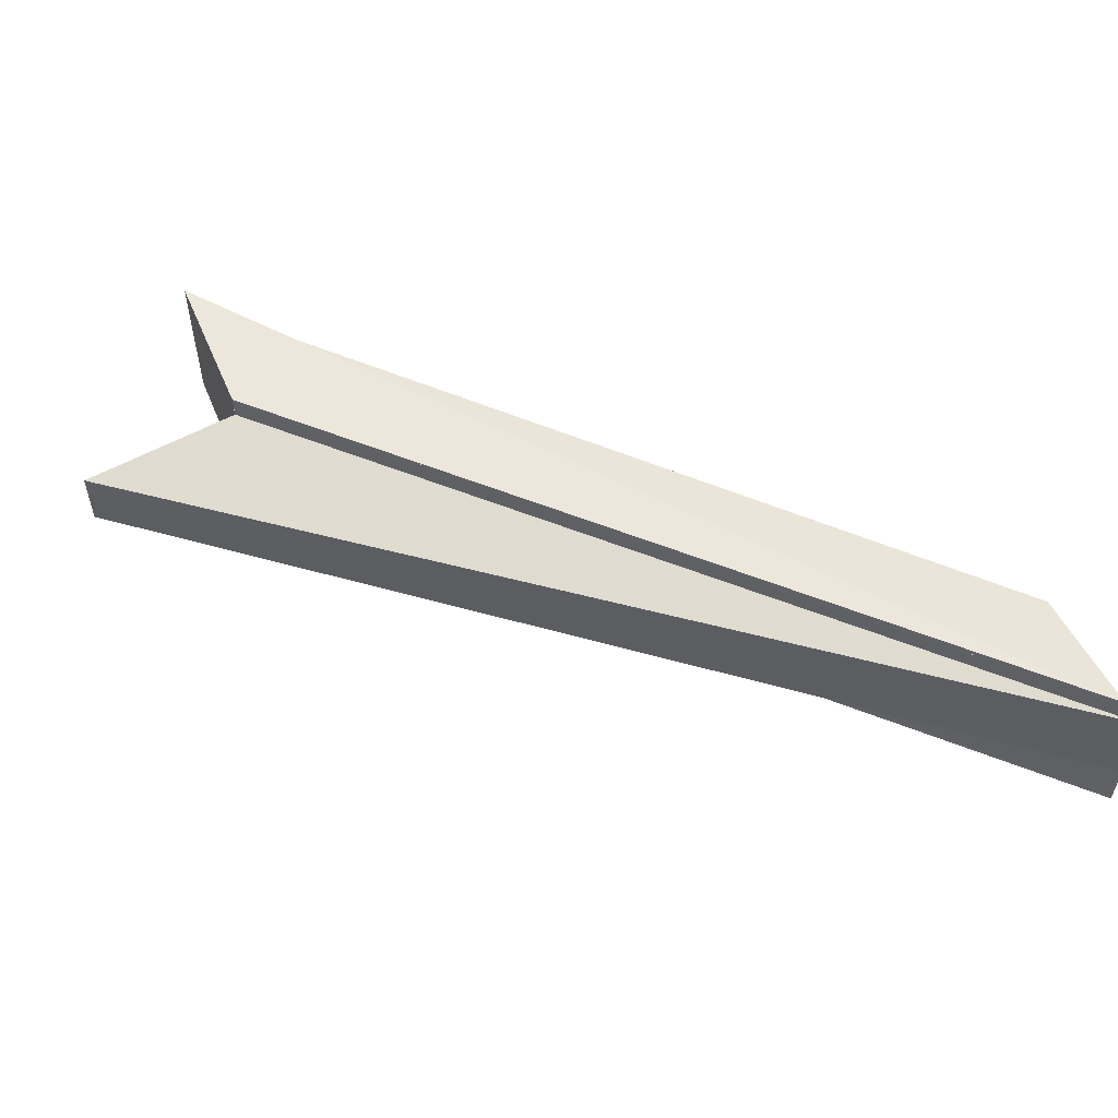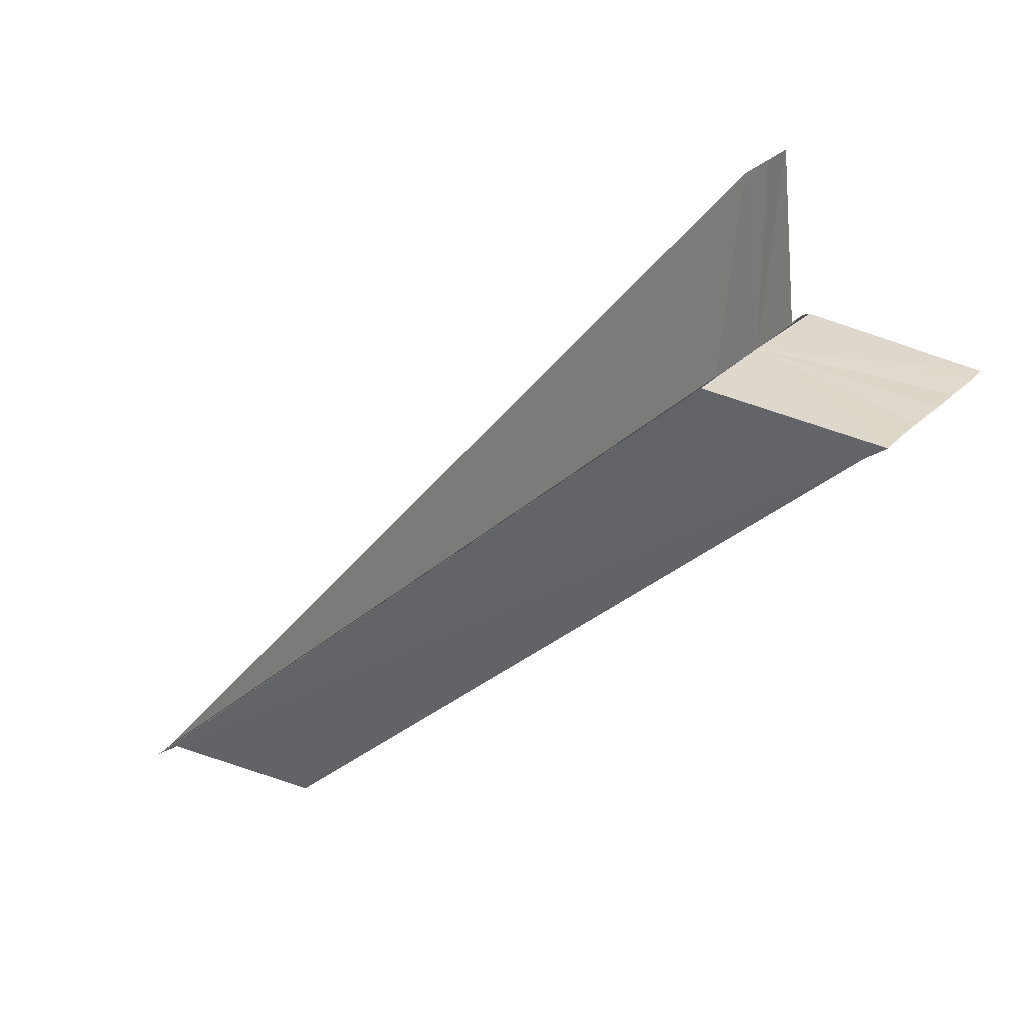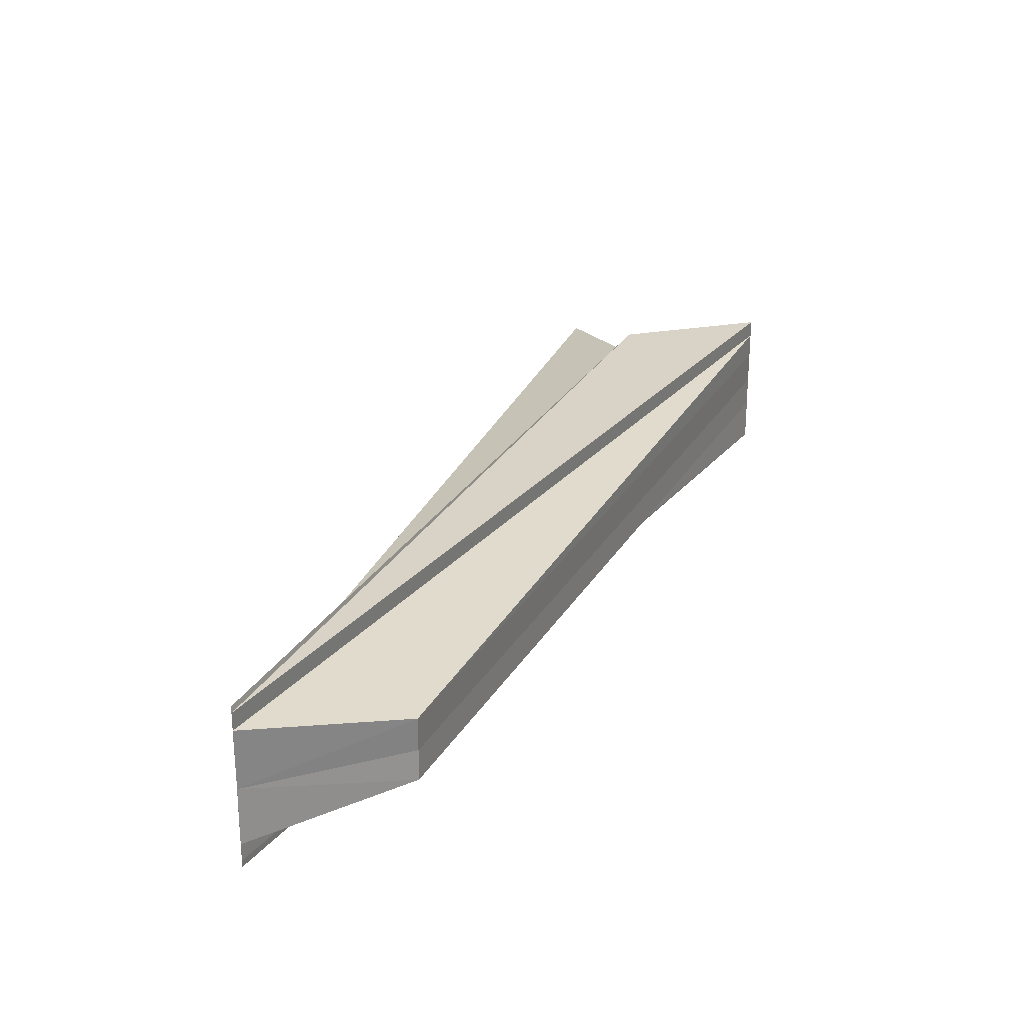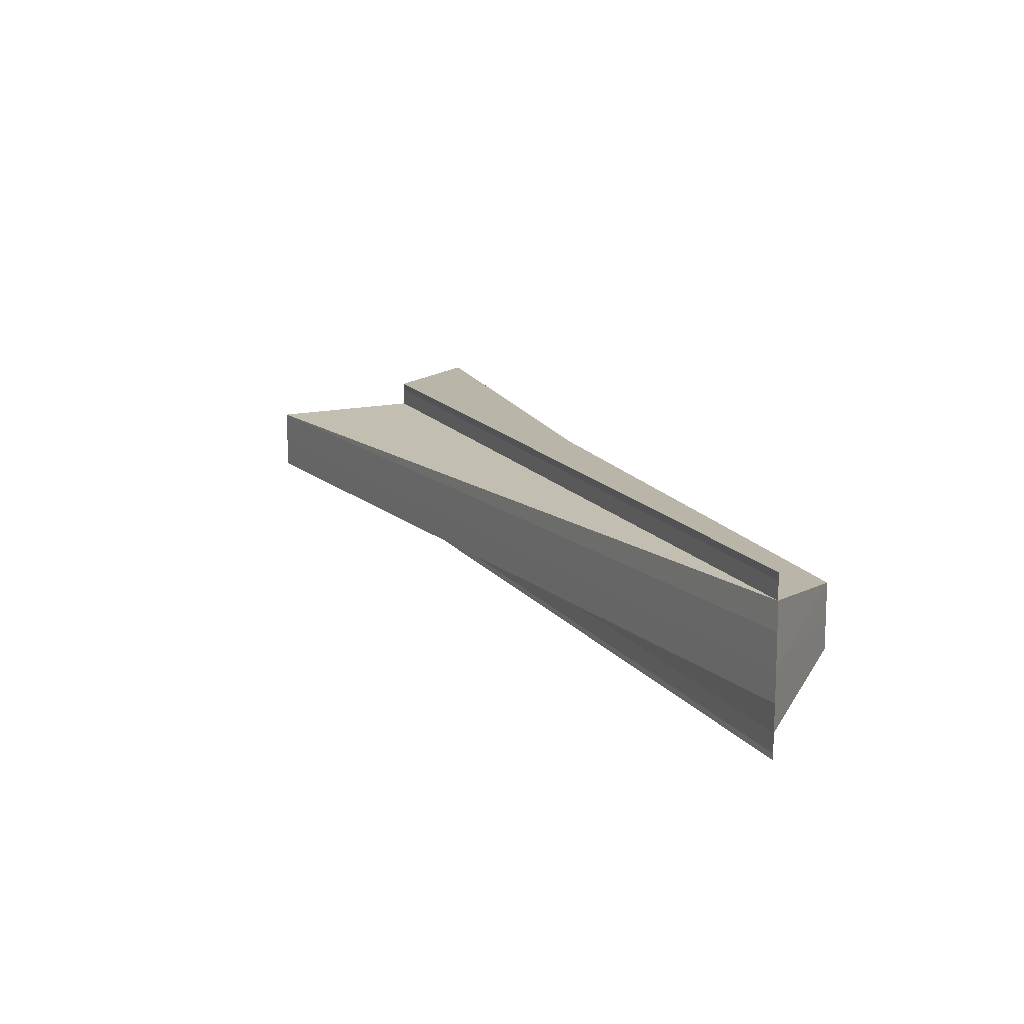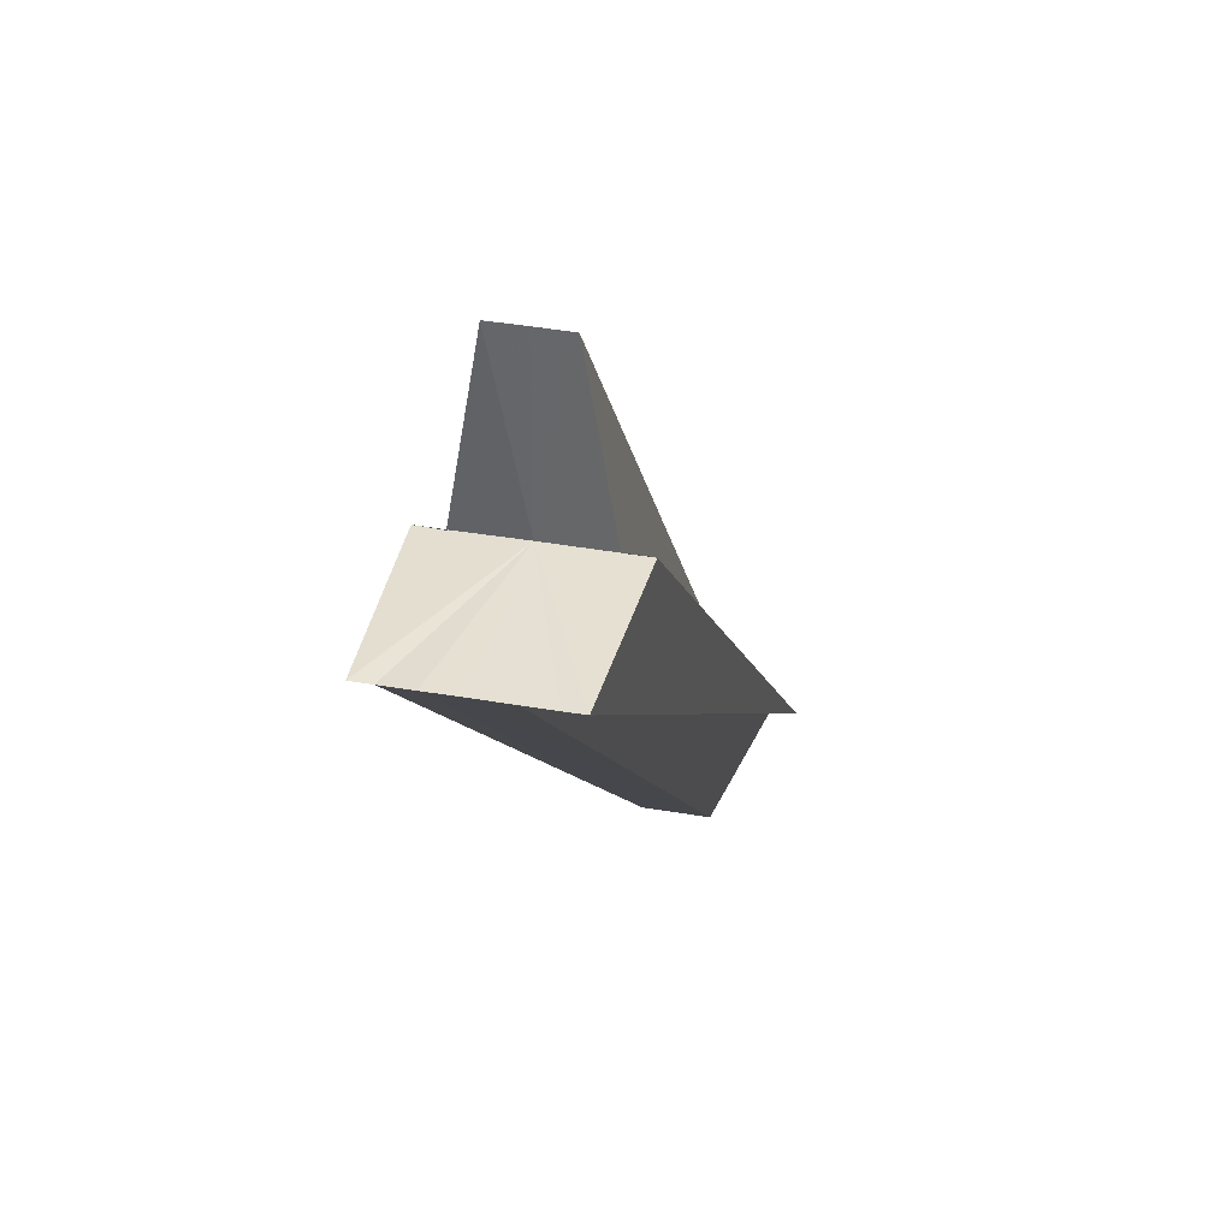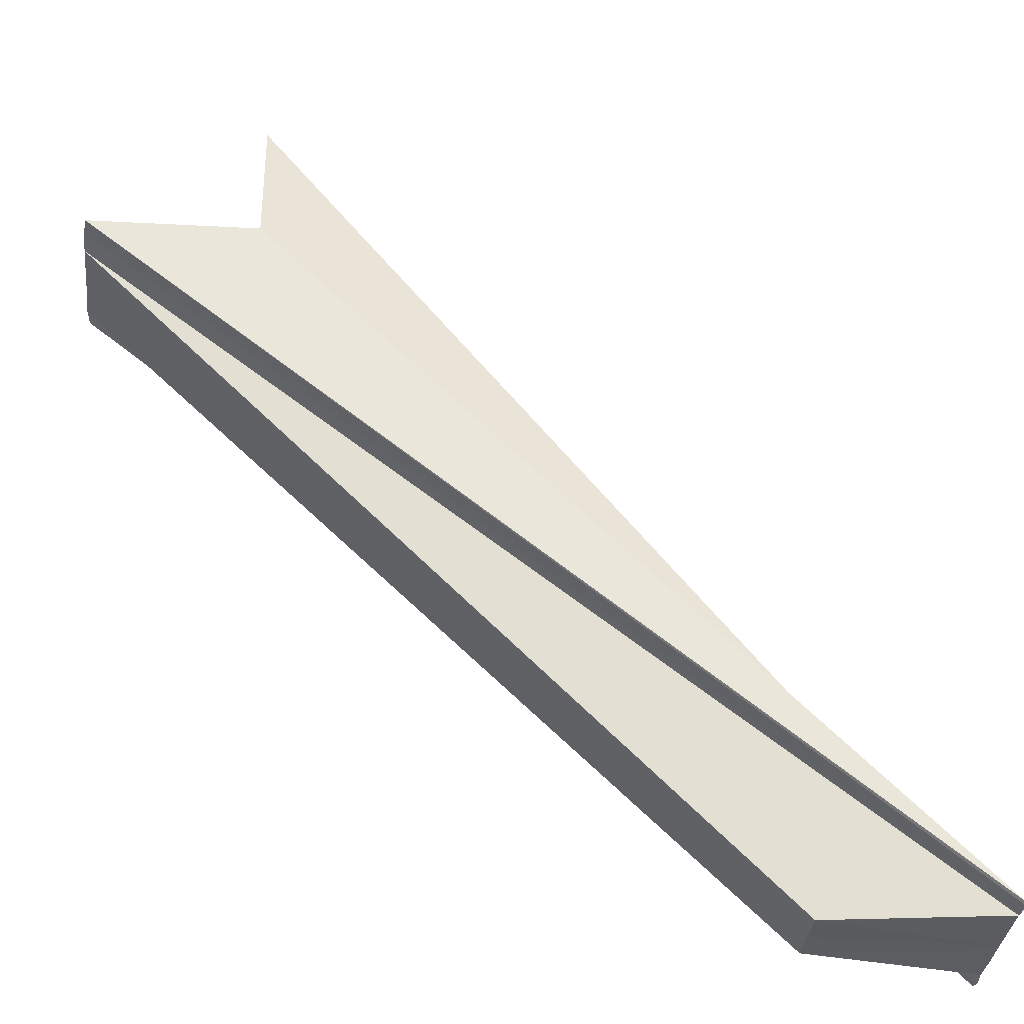
<metadata>
{"format":"obj","ext":"obj","renderer":"f3d","projection":"perspective","resolution":1024,"background":"white","views":[{"elev":55.2,"azim":-112.2,"up":"+Z"},{"elev":31.3,"azim":36.7,"up":"+Y"},{"elev":26.3,"azim":-21.0,"up":"+Z"},{"elev":14.0,"azim":-67.4,"up":"+Z"},{"elev":37.6,"azim":102.7,"up":"+Y"},{"elev":-34.3,"azim":173.8,"up":"+Y"}]}
</metadata>
<code>
o 25711
v 2244 1876 9.605
v 2244 1876 9.605
v 2244 1876 9.605
v 2244 1876 9.605
v 2244 1876 9.605
v 2244 1876 9.605
v 2244 1876 9.604
v 2244 1876 9.605
v 2244 1876 9.605
v 2244 1876 9.604
v 2244 1876 9.605
v 2244 1876 9.605
v 2244 1876 9.605
v 2244 1876 9.605
v 2244 1876 9.605
v 2244 1876 9.604
v 2244 1876 9.604
v 2244 1876 9.602
v 2244 1876 9.604
v 2244 1876 9.6
v 2244 1876 9.602
v 2244 1876 9.602
v 2244 1876 9.6
v 2244 1876 9.6
v 2244 1876 9.598
v 2244 1876 9.596
v 2244 1876 9.598
v 2244 1876 9.598
v 2244 1876 9.596
v 2244 1876 9.598
v 2244 1876 9.596
v 2244 1876 9.596
v 2244 1876 9.595
v 2244 1876 9.598
v 2244 1876 9.596
v 2244 1876 9.595
v 2244 1876 9.595
v 2244 1876 9.595
v 2244 1876 9.6
v 2244 1876 9.598
v 2244 1876 9.6
v 2244 1876 9.6
v 2244 1876 9.602
v 2244 1876 9.602
v 2244 1876 9.602
v 2244 1876 9.604
v 2244 1876 9.595
v 2244 1876 9.596
v 2244 1876 9.596
v 2244 1876 9.598
v 2244 1876 9.598
v 2244 1876 9.595
v 2244 1876 9.595
v 2244 1876 9.595
v 2244 1876 9.595
v 2244 1876 9.595
v 2244 1876 9.595
v 2244 1876 9.6
v 2244 1876 9.595
v 2244 1876 9.596
v 2244 1876 9.598
v 2244 1876 9.6
v 2244 1876 9.602
v 2244 1876 9.604
v 2244 1876 9.605
v 2244 1876 9.596
v 2244 1876 9.598
v 2244 1876 9.6
v 2244 1876 9.602
v 2244 1876 9.604
f 1 2 3
f 4 2 5
f 6 7 8
f 7 9 10
f 9 11 12
f 10 13 12
f 12 14 15
f 8 16 17
f 18 16 19
f 20 21 18
f 21 16 22
f 23 21 24
f 25 23 20
f 26 27 25
f 27 23 28
f 23 29 30
f 31 27 32
f 33 31 32
f 34 31 35
f 35 36 37
f 38 36 33
f 39 40 34
f 23 40 41
f 41 40 42
f 43 41 39
f 23 41 44
f 17 44 43
f 44 41 45
f 23 44 16
f 16 44 46
f 47 48 33
f 48 47 49
f 50 48 51
f 52 47 53
f 47 54 55
f 56 54 57
f 58 55 59
f 58 60 55
f 58 61 60
f 58 62 61
f 58 63 62
f 58 64 63
f 58 65 64
f 58 15 65
f 58 66 67
f 58 67 68
f 58 68 69
f 58 69 70

</code>
